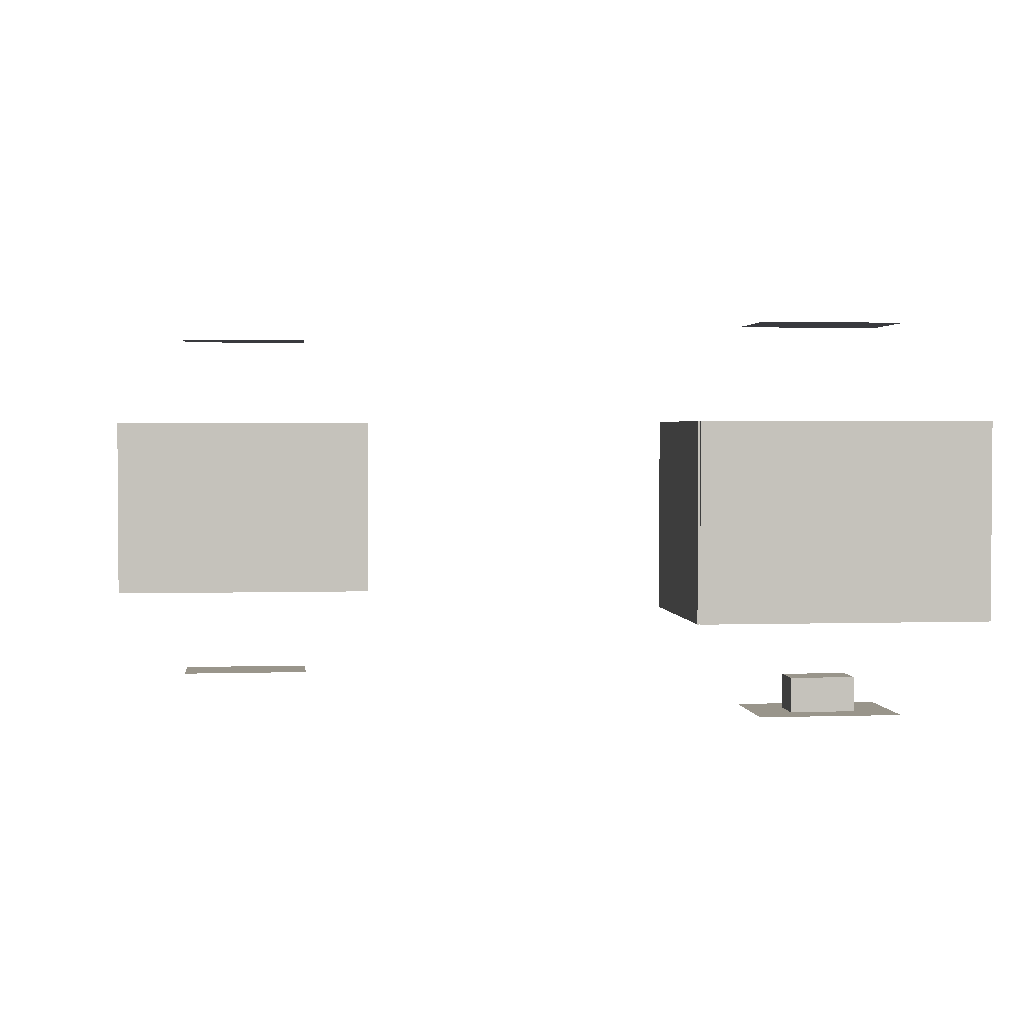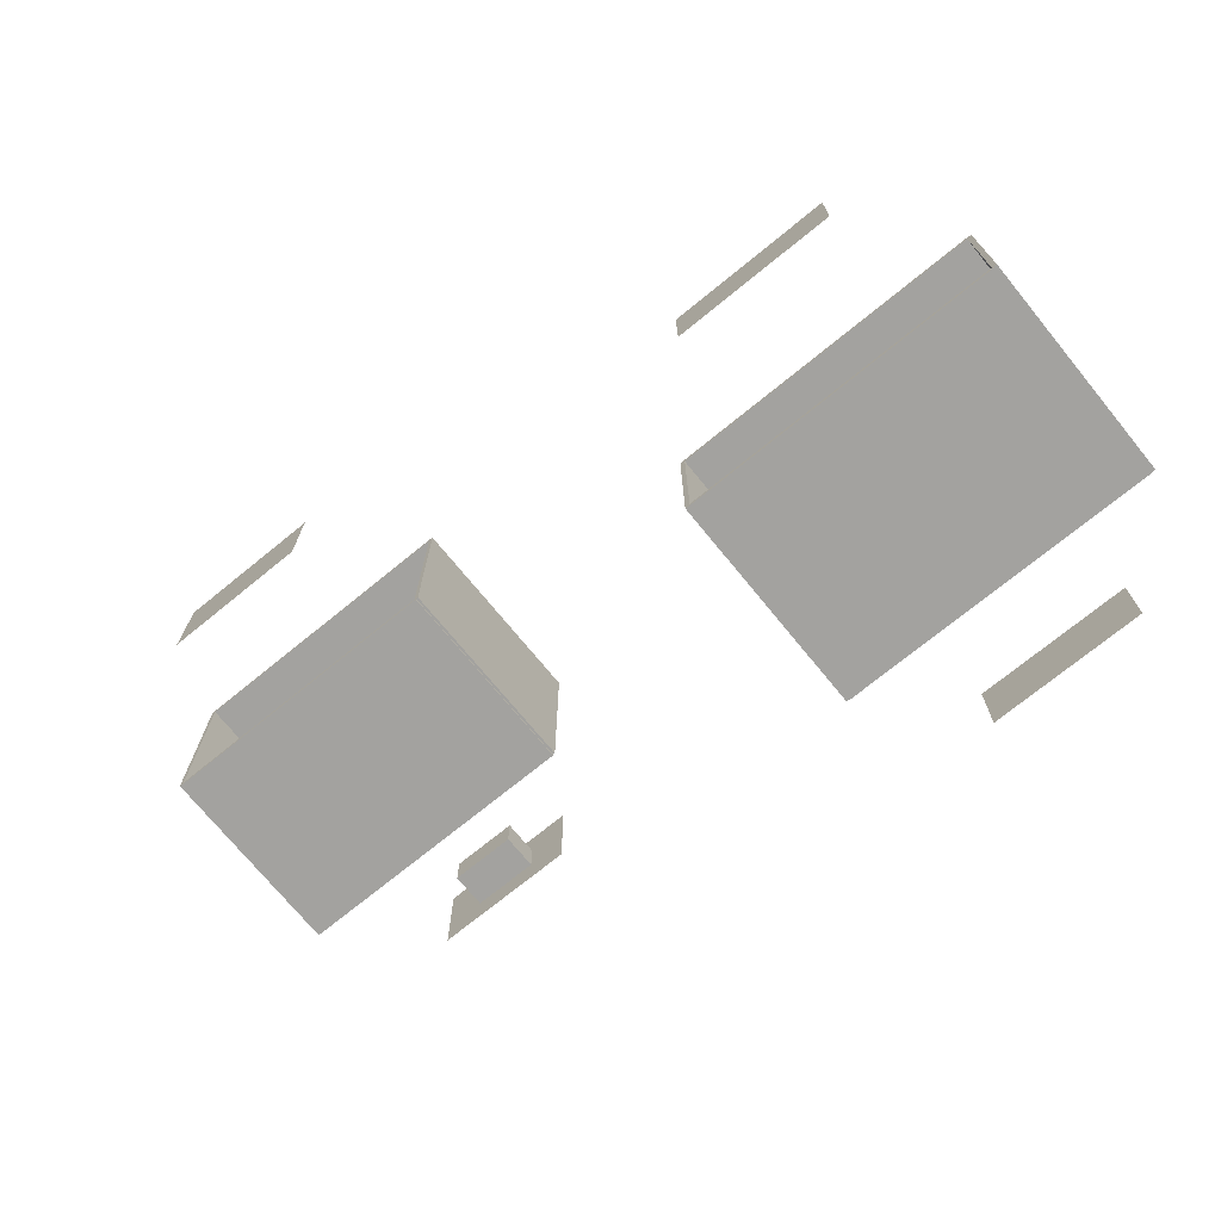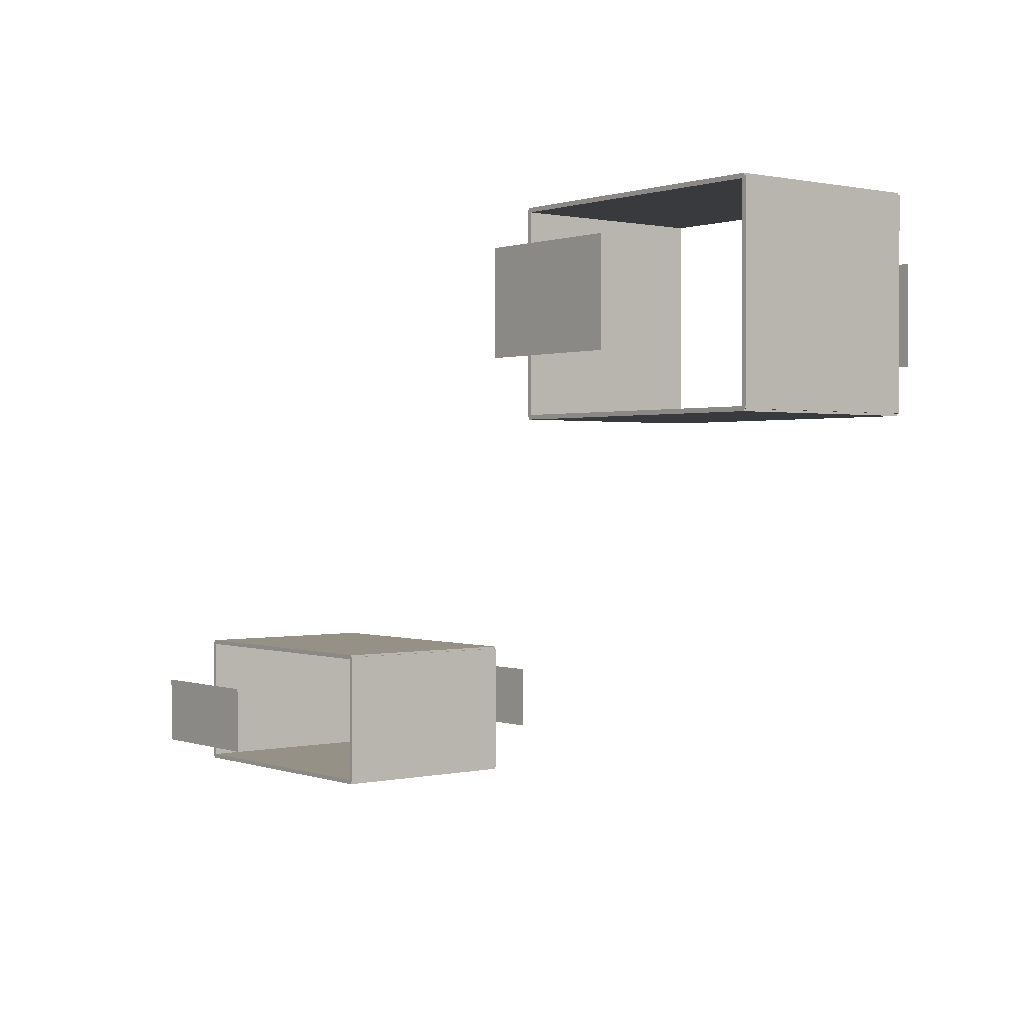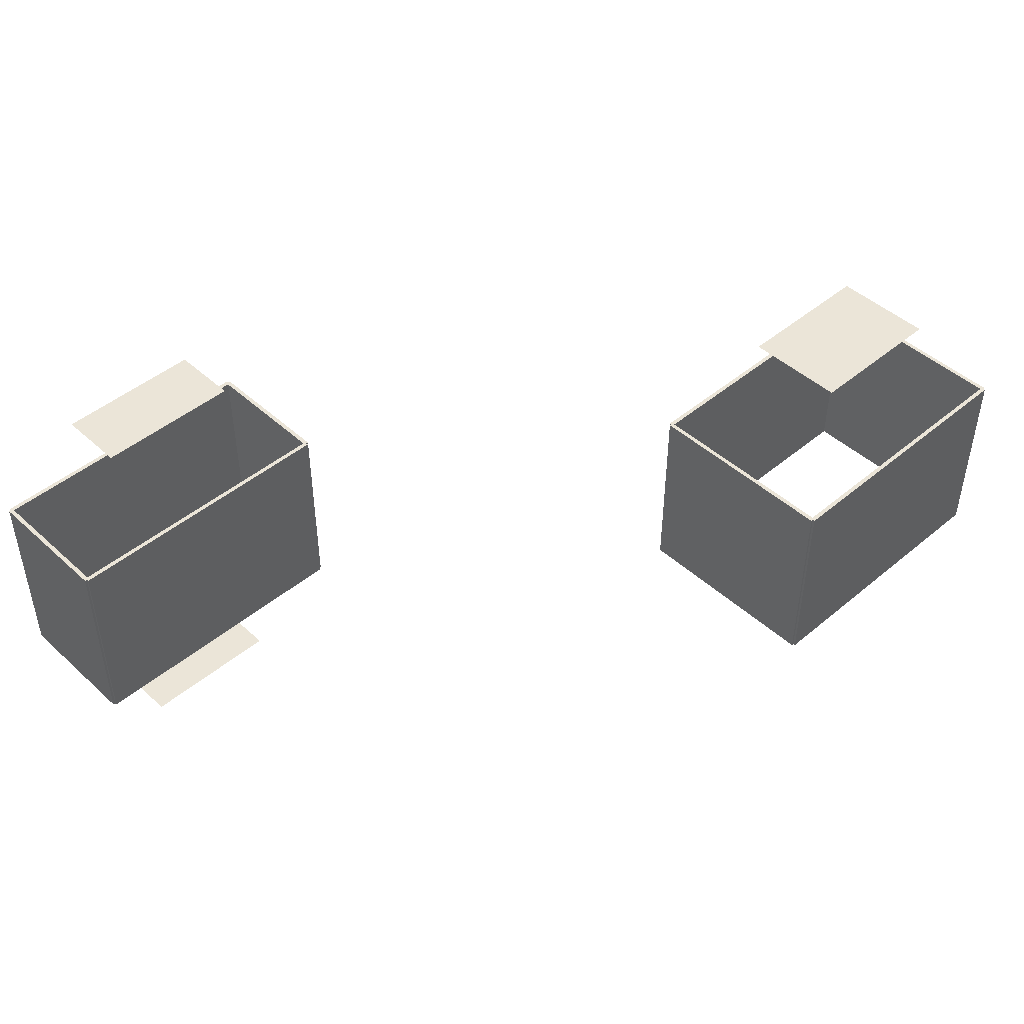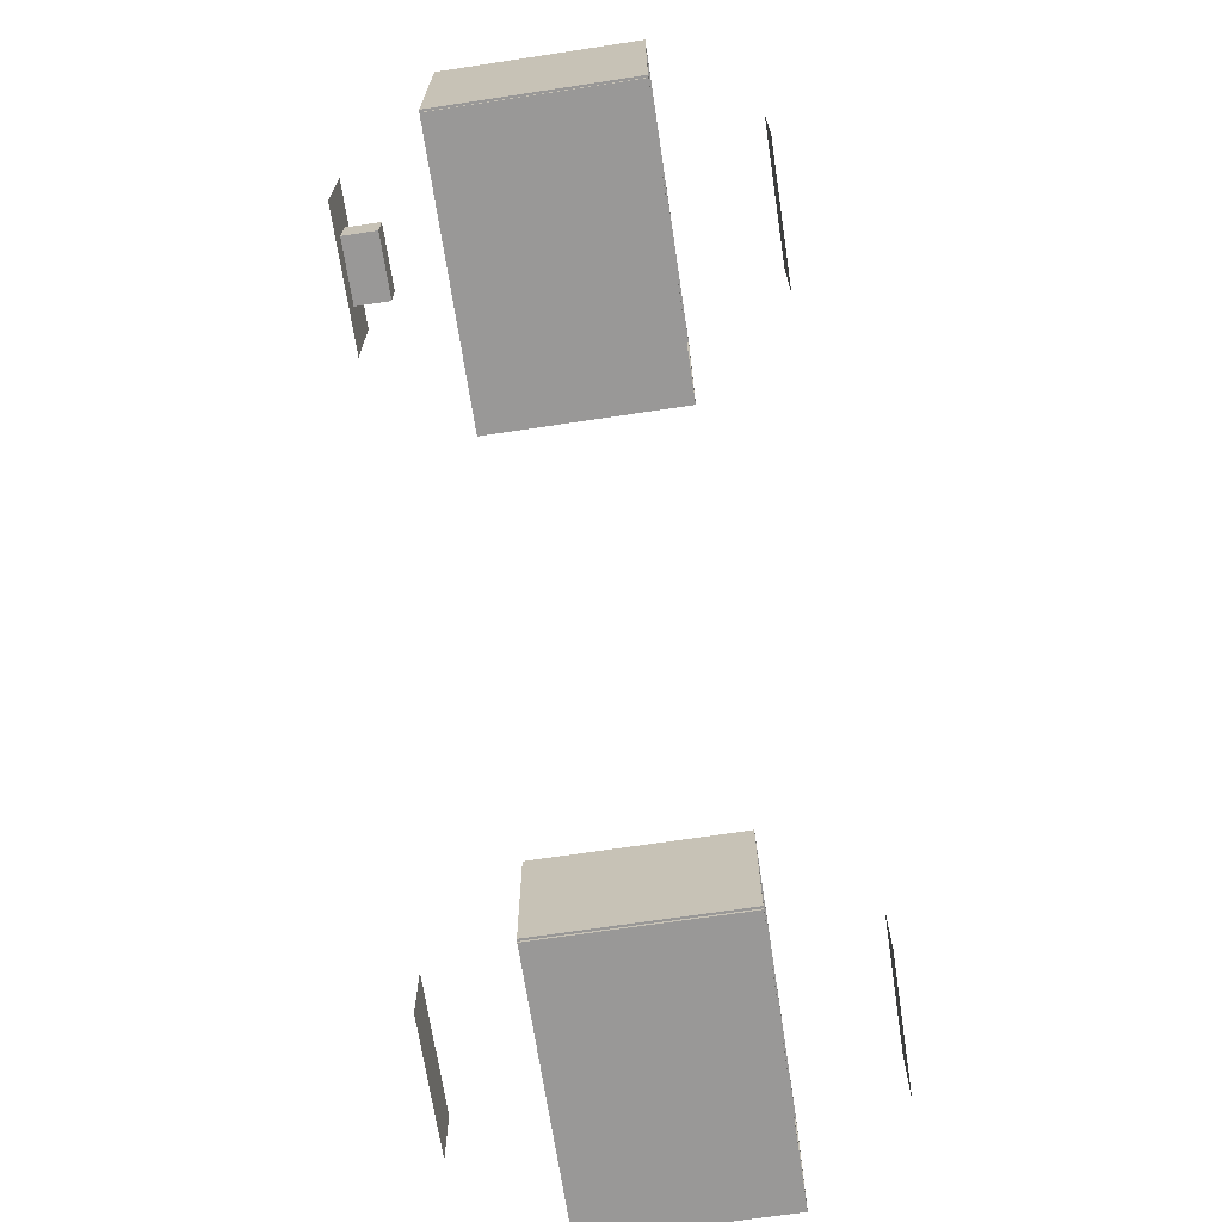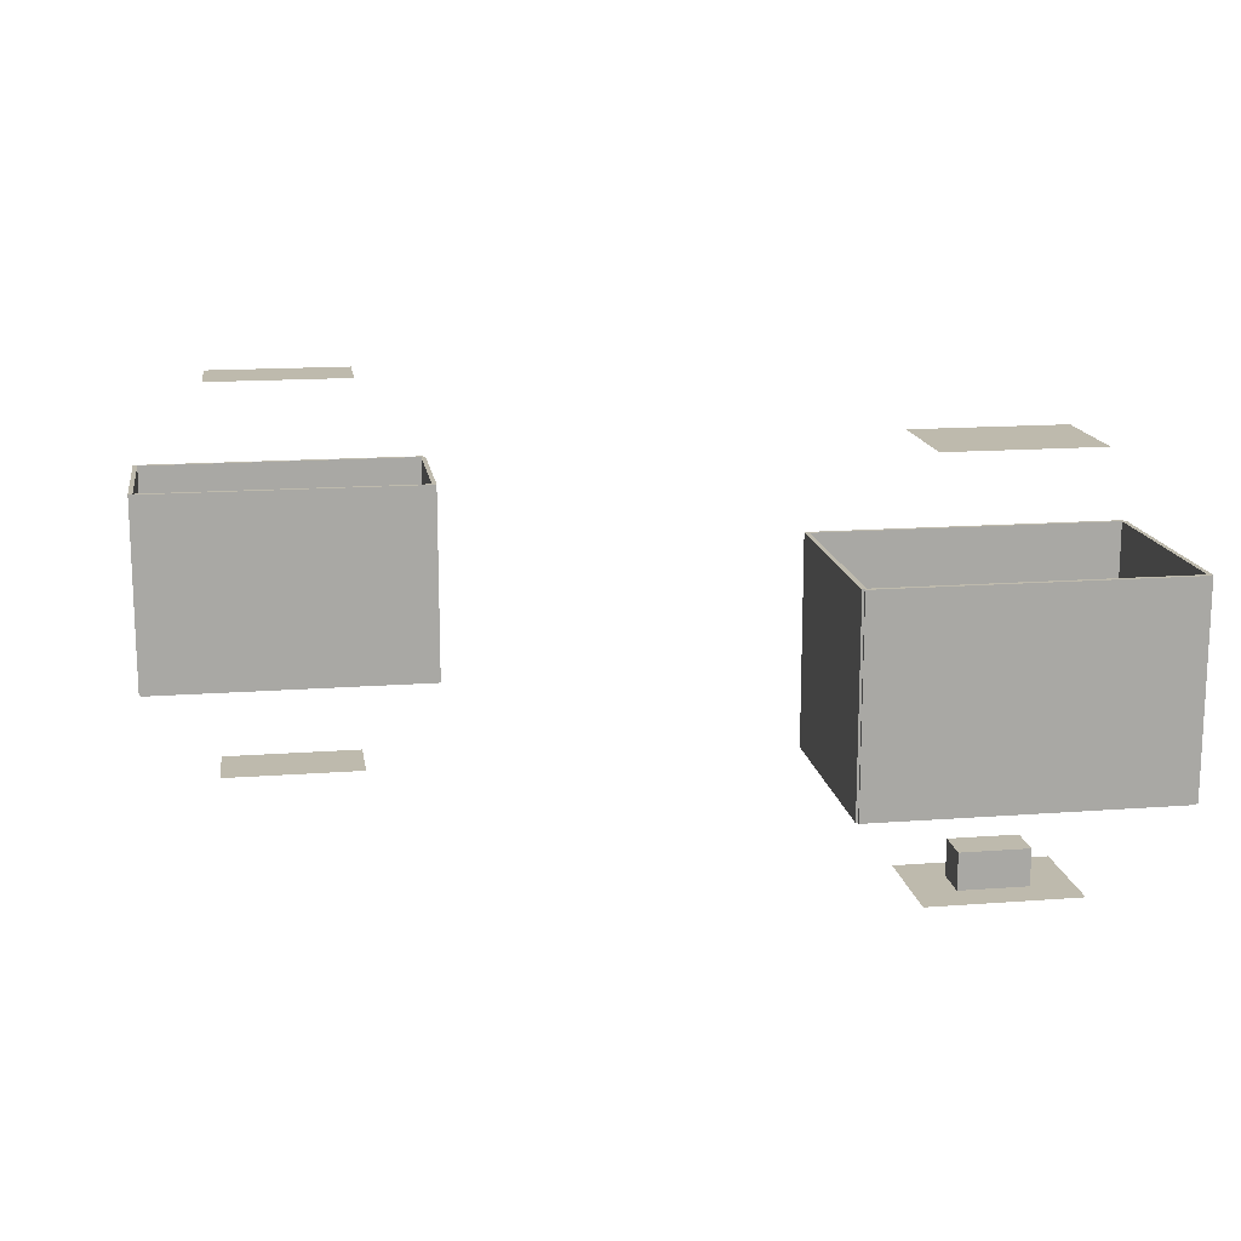
<metadata>
{"format":"obj","ext":"obj","renderer":"f3d","projection":"perspective","resolution":1024,"background":"white","views":[{"elev":2.2,"azim":-6.5,"up":"+Y"},{"elev":-72.4,"azim":-140.8,"up":"+Z"},{"elev":0.7,"azim":51.3,"up":"+Z"},{"elev":45.8,"azim":-43.8,"up":"+Y"},{"elev":-68.7,"azim":98.6,"up":"+Z"},{"elev":15.4,"azim":-9.1,"up":"+Y"}]}
</metadata>
<code>
o Floor_Living_Room
v 21.35 0 -13.87
v 24.65 0 -13.87
v 21.35 0 -16.13
v 24.65 0 -16.13
f 1 2 4 3
o Ceiling_Living_Room
v 21.35 9 -13.87
v 24.65 9 -13.87
v 21.35 9 -16.13
v 24.65 9 -16.13
f 5 6 8 7
o Wall_Living_Room_0
v 19.64 2.25 -12.73
v 19.64 6.75 -12.73
v 19.64 2.25 -17.27
v 19.64 6.75 -17.27
v 19.74 2.25 -12.73
v 19.74 6.75 -12.73
v 19.74 2.25 -17.27
v 19.74 6.75 -17.27
f 9 10 12 11
f 11 12 16 15
f 15 16 14 13
f 13 14 10 9
f 11 15 13 9
f 16 12 10 14
o Wall_Living_Room_1
v 26.26 2.25 -12.73
v 26.26 6.75 -12.73
v 26.26 2.25 -17.27
v 26.26 6.75 -17.27
v 26.36 2.25 -12.73
v 26.36 6.75 -12.73
v 26.36 2.25 -17.27
v 26.36 6.75 -17.27
f 17 18 20 19
f 19 20 24 23
f 23 24 22 21
f 21 22 18 17
f 19 23 21 17
f 24 20 18 22
o Wall_Living_Room_2
v 19.69 2.25 -12.68
v 19.69 6.75 -12.68
v 19.69 2.25 -12.78
v 19.69 6.75 -12.78
v 26.31 2.25 -12.68
v 26.31 6.75 -12.68
v 26.31 2.25 -12.78
v 26.31 6.75 -12.78
f 25 26 28 27
f 27 28 32 31
f 31 32 30 29
f 29 30 26 25
f 27 31 29 25
f 32 28 26 30
o Wall_Living_Room_3
v 19.69 2.25 -17.22
v 19.69 6.75 -17.22
v 19.69 2.25 -17.32
v 19.69 6.75 -17.32
v 26.31 2.25 -17.22
v 26.31 6.75 -17.22
v 26.31 2.25 -17.32
v 26.31 6.75 -17.32
f 33 34 36 35
f 35 36 40 39
f 39 40 38 37
f 37 38 34 33
f 35 39 37 33
f 40 36 34 38
o Sofa_Living_Room
v 22.25 0 -14.6
v 22.25 0.8 -14.6
v 22.25 0 -15.4
v 22.25 0.8 -15.4
v 23.75 0 -14.6
v 23.75 0.8 -14.6
v 23.75 0 -15.4
v 23.75 0.8 -15.4
f 41 42 44 43
f 43 44 48 47
f 47 48 46 45
f 45 46 42 41
f 43 47 45 41
f 48 44 42 46
o Floor_Kitchen
v 7.874 0 -23.76
v 11.13 0 -23.76
v 7.874 0 -25.3
v 11.13 0 -25.3
f 49 50 52 51
o Ceiling_Kitchen
v 7.874 9 -23.76
v 11.13 9 -23.76
v 7.874 9 -25.3
v 11.13 9 -25.3
f 53 54 56 55
o Wall_Kitchen_0
v 6.198 2.25 -22.99
v 6.198 6.75 -22.99
v 6.198 2.25 -26.06
v 6.198 6.75 -26.06
v 6.298 2.25 -22.99
v 6.298 6.75 -22.99
v 6.298 2.25 -26.06
v 6.298 6.75 -26.06
f 57 58 60 59
f 59 60 64 63
f 63 64 62 61
f 61 62 58 57
f 59 63 61 57
f 64 60 58 62
o Wall_Kitchen_1
v 12.7 2.25 -22.99
v 12.7 6.75 -22.99
v 12.7 2.25 -26.06
v 12.7 6.75 -26.06
v 12.8 2.25 -22.99
v 12.8 6.75 -22.99
v 12.8 2.25 -26.06
v 12.8 6.75 -26.06
f 65 66 68 67
f 67 68 72 71
f 71 72 70 69
f 69 70 66 65
f 67 71 69 65
f 72 68 66 70
o Wall_Kitchen_2
v 6.248 2.25 -22.94
v 6.248 6.75 -22.94
v 6.248 2.25 -23.04
v 6.248 6.75 -23.04
v 12.75 2.25 -22.94
v 12.75 6.75 -22.94
v 12.75 2.25 -23.04
v 12.75 6.75 -23.04
f 73 74 76 75
f 75 76 80 79
f 79 80 78 77
f 77 78 74 73
f 75 79 77 73
f 80 76 74 78
o Wall_Kitchen_3
v 6.248 2.25 -26.01
v 6.248 6.75 -26.01
v 6.248 2.25 -26.11
v 6.248 6.75 -26.11
v 12.75 2.25 -26.01
v 12.75 6.75 -26.01
v 12.75 2.25 -26.11
v 12.75 6.75 -26.11
f 81 82 84 83
f 83 84 88 87
f 87 88 86 85
f 85 86 82 81
f 83 87 85 81
f 88 84 82 86

</code>
